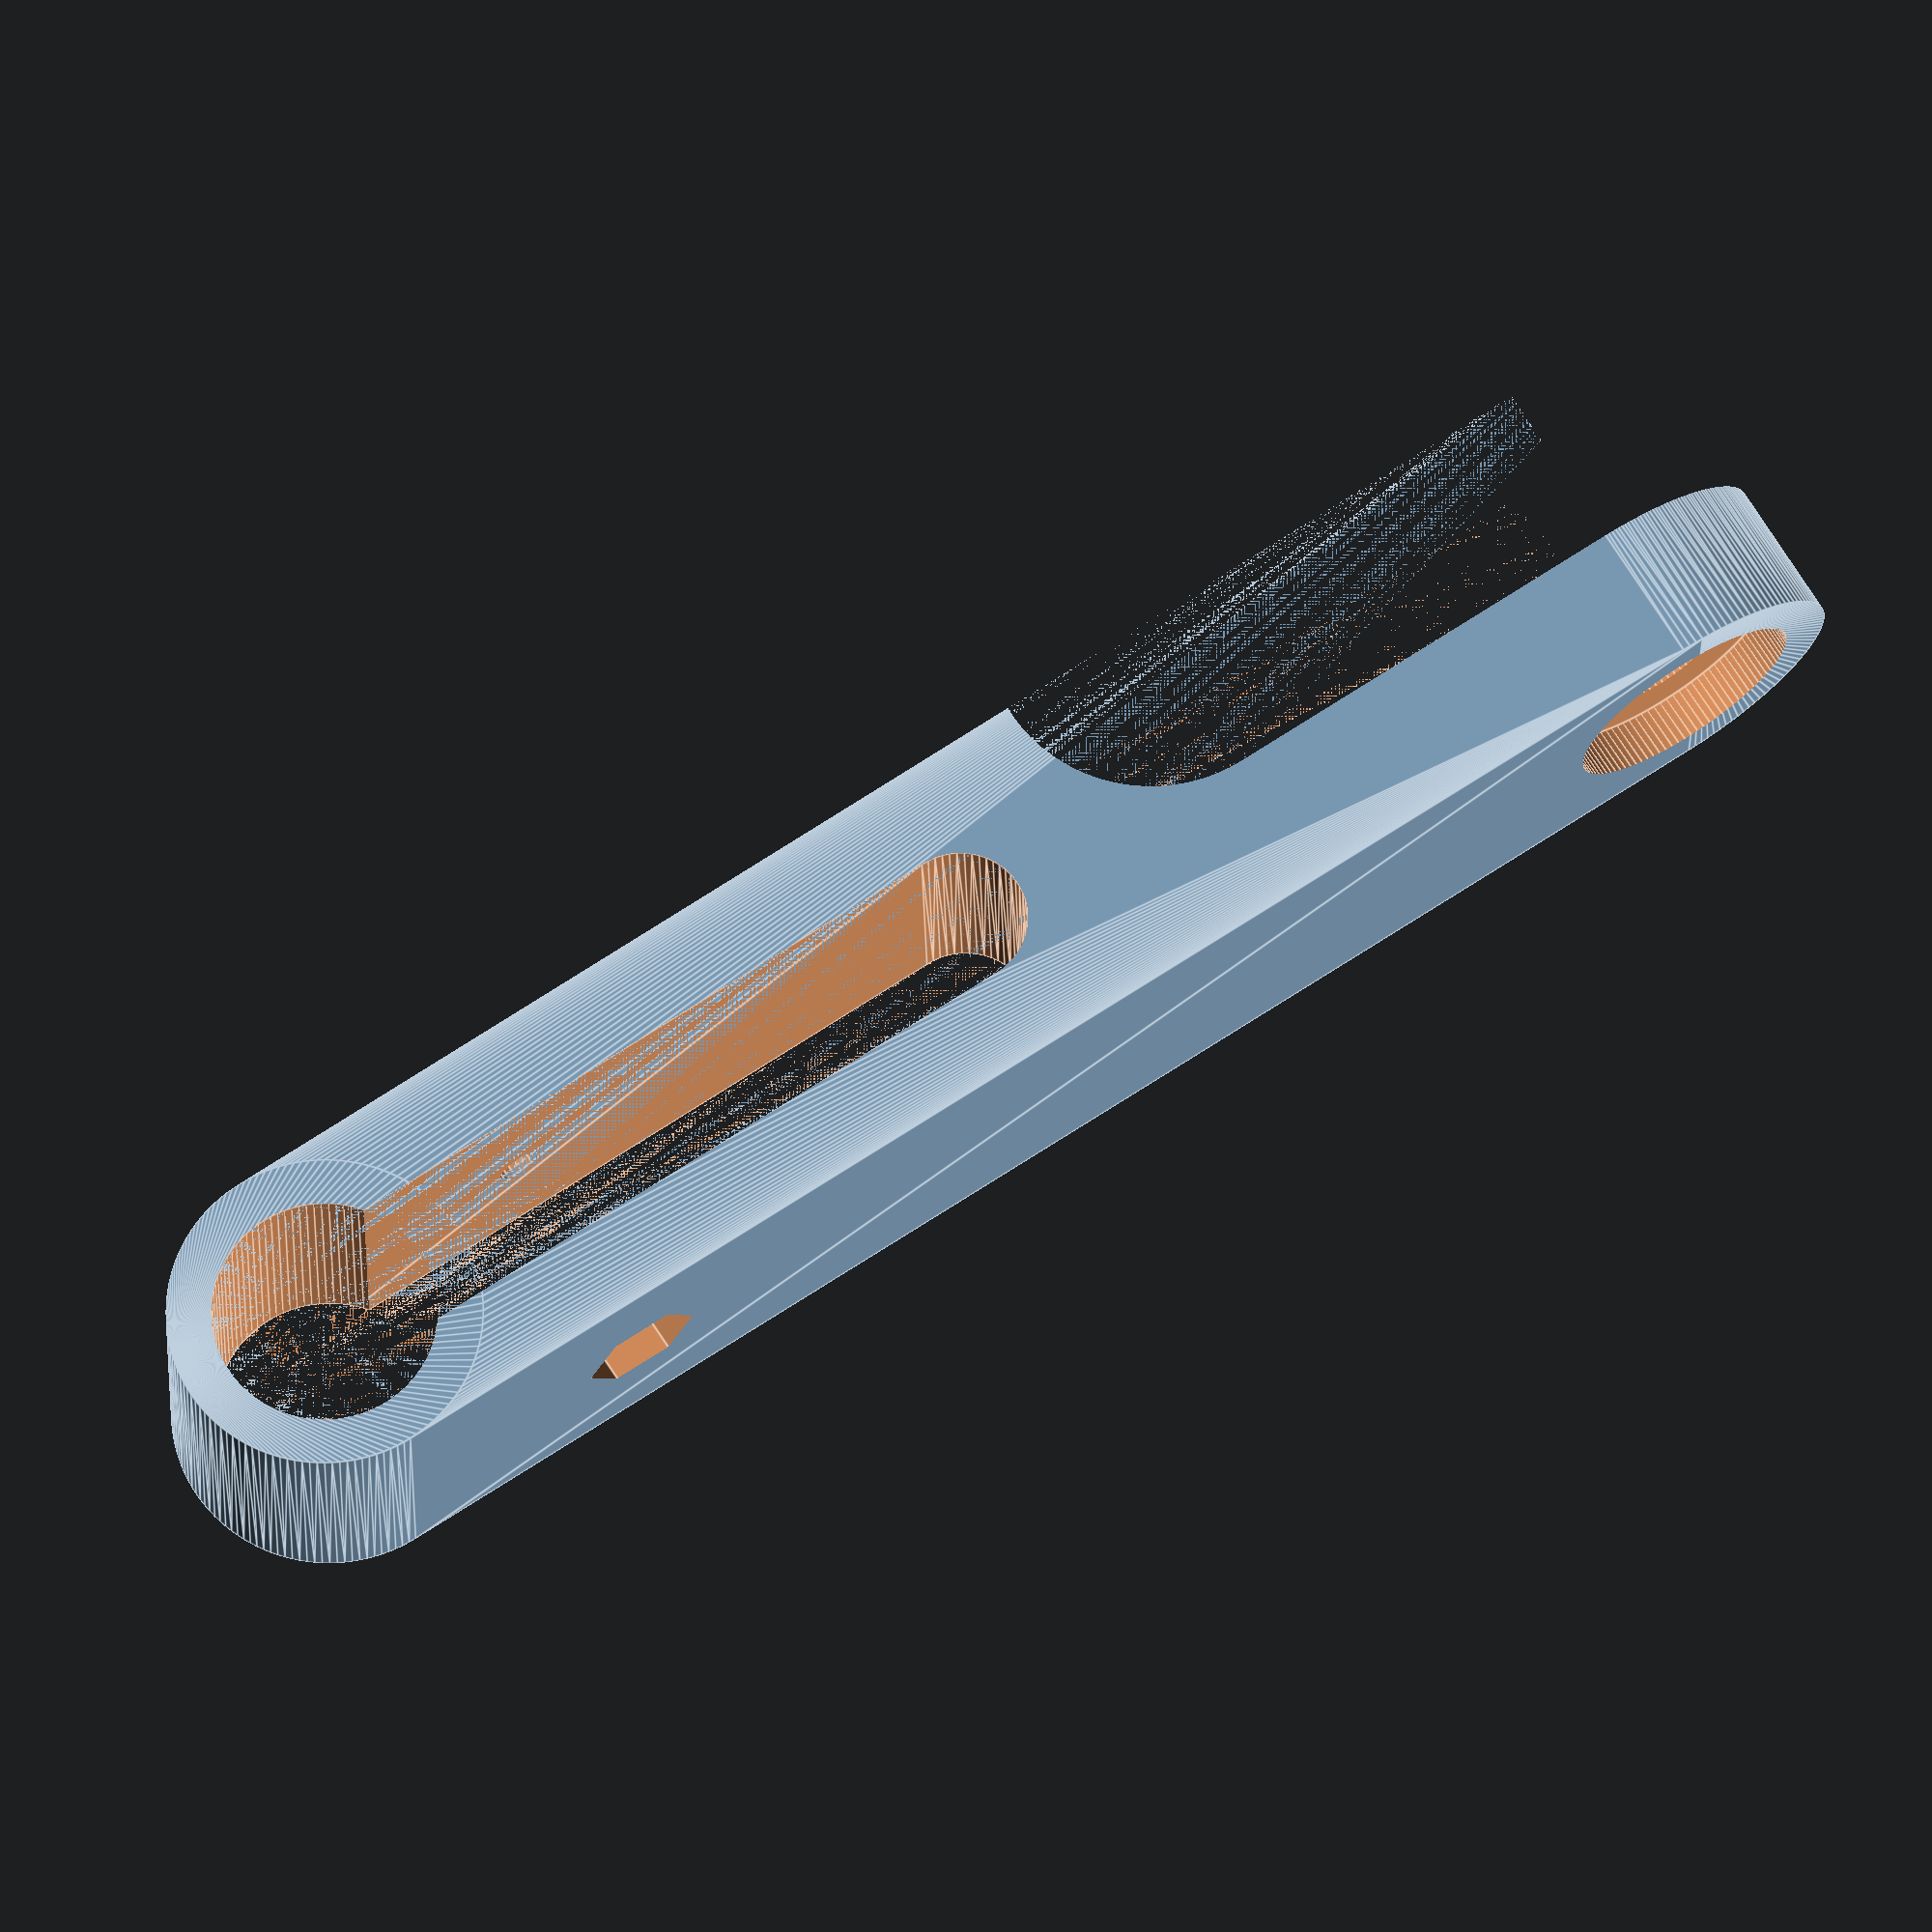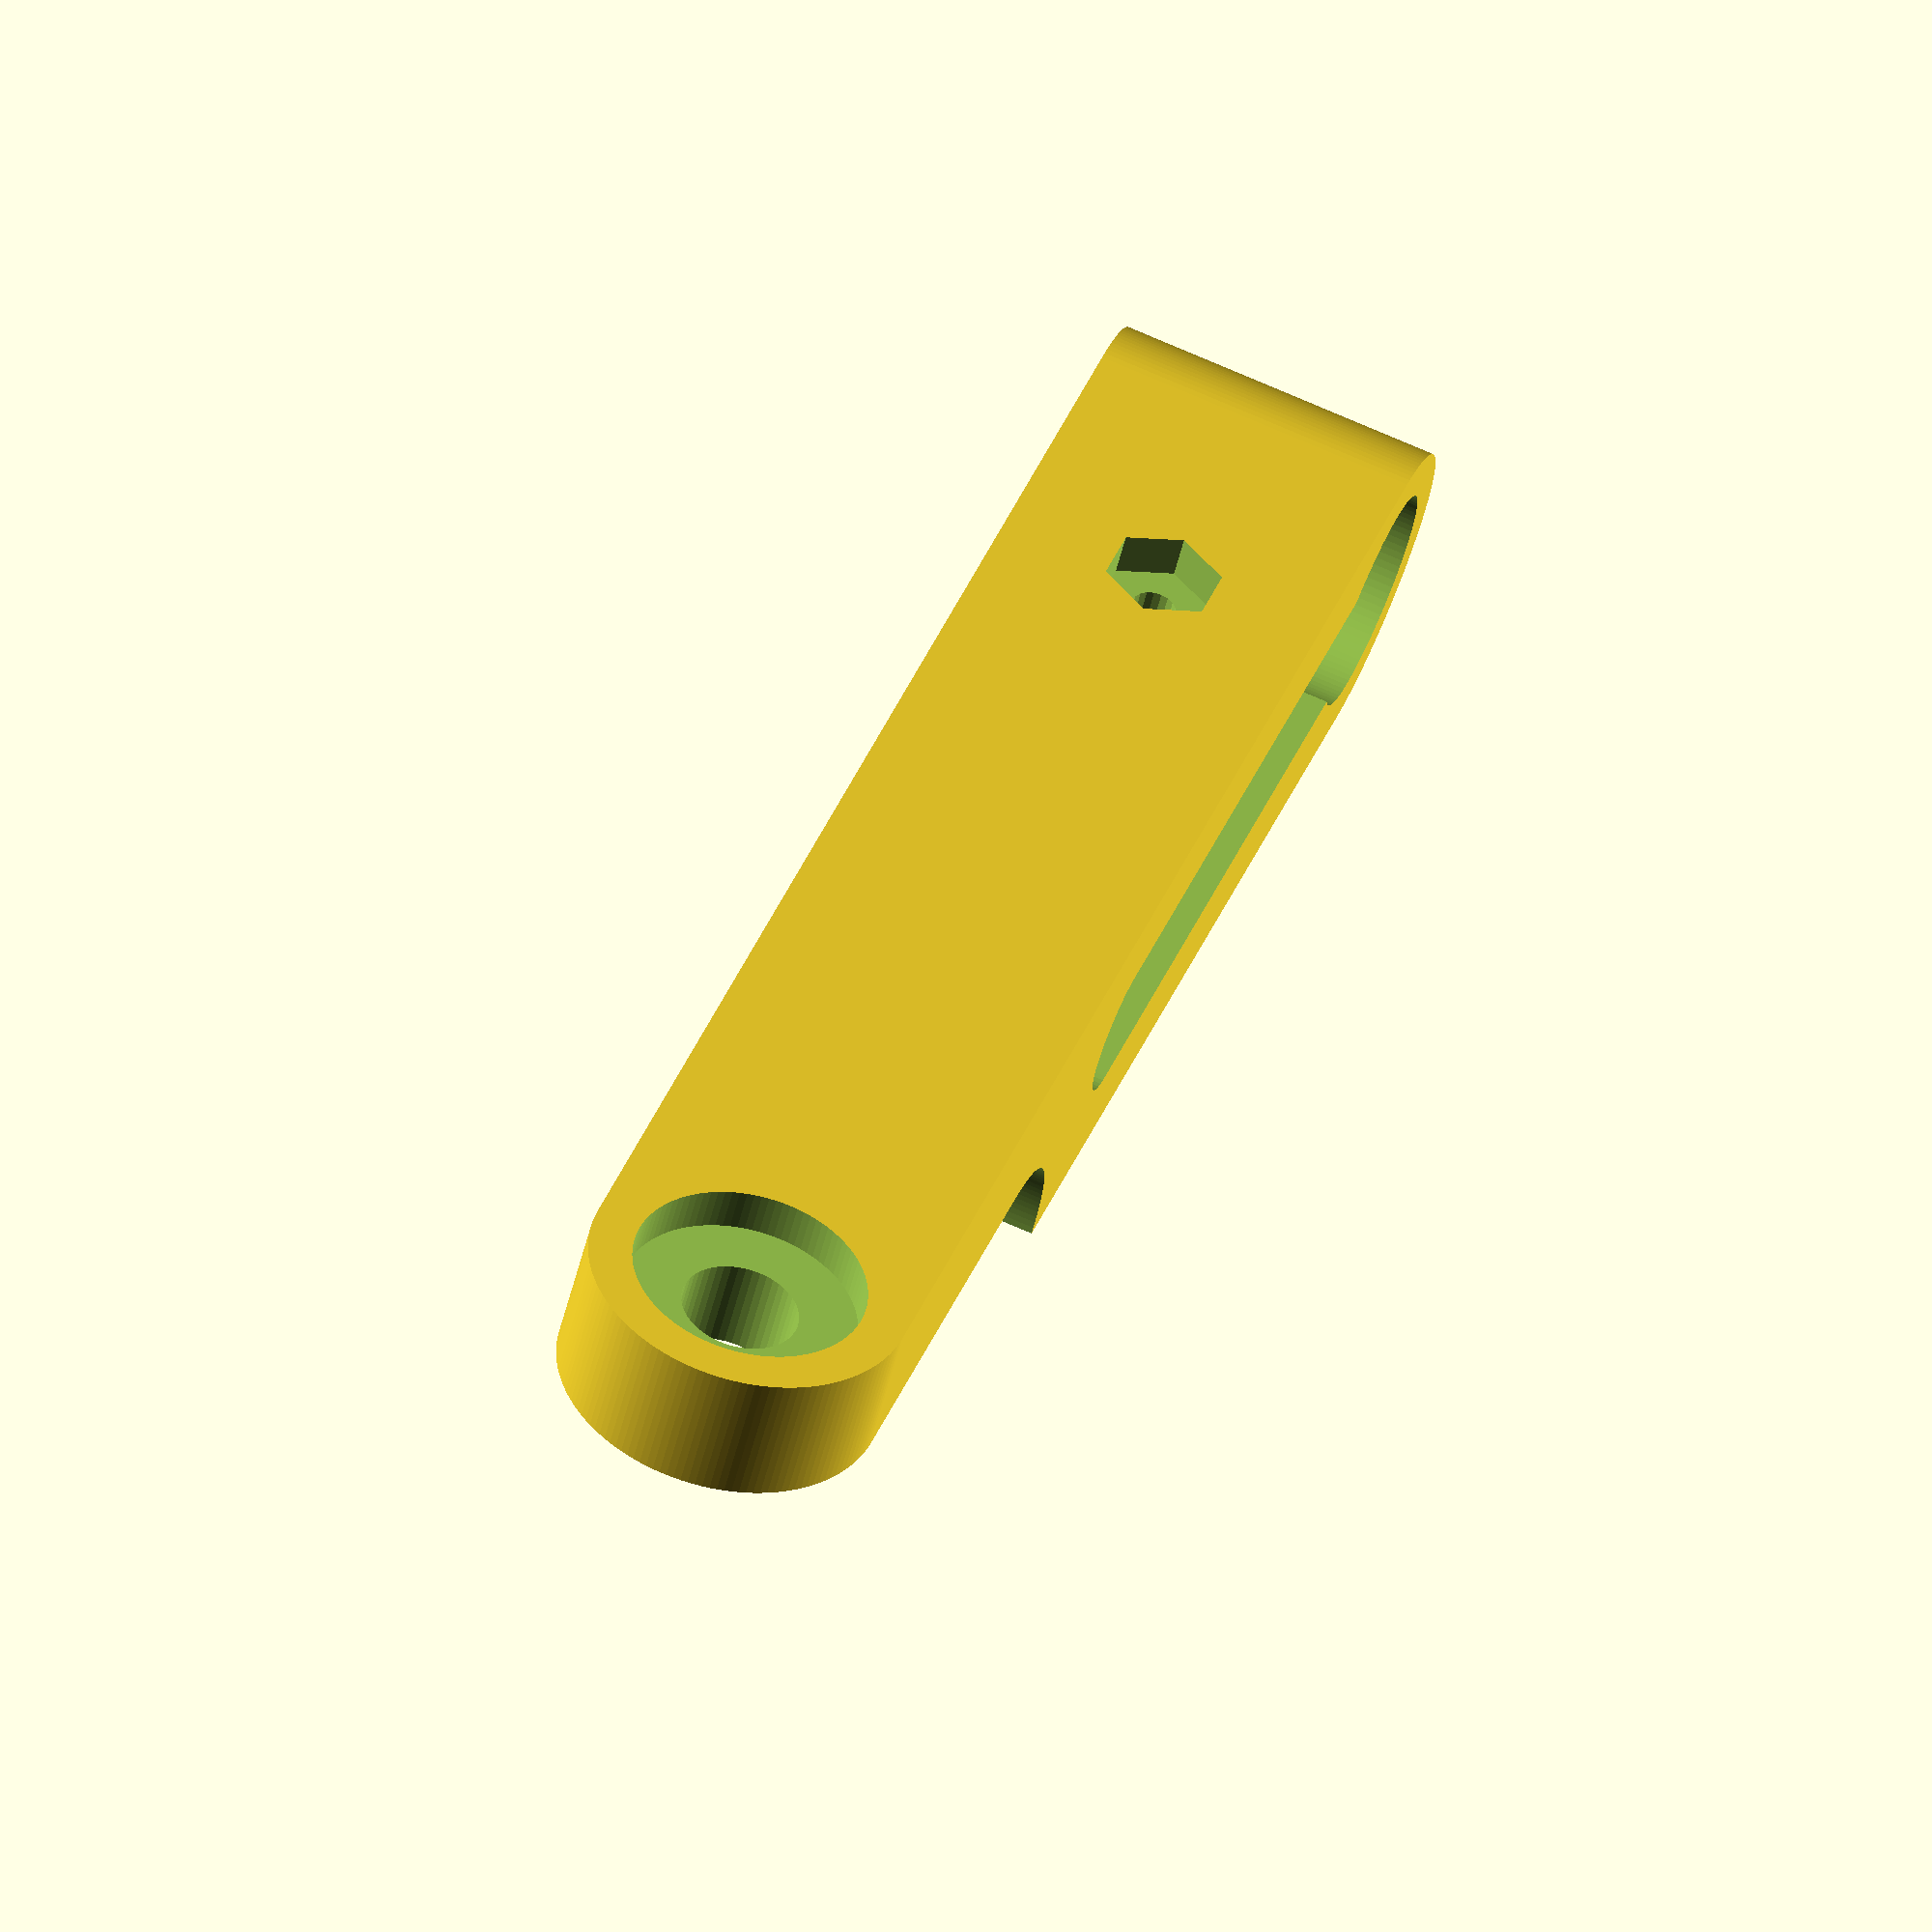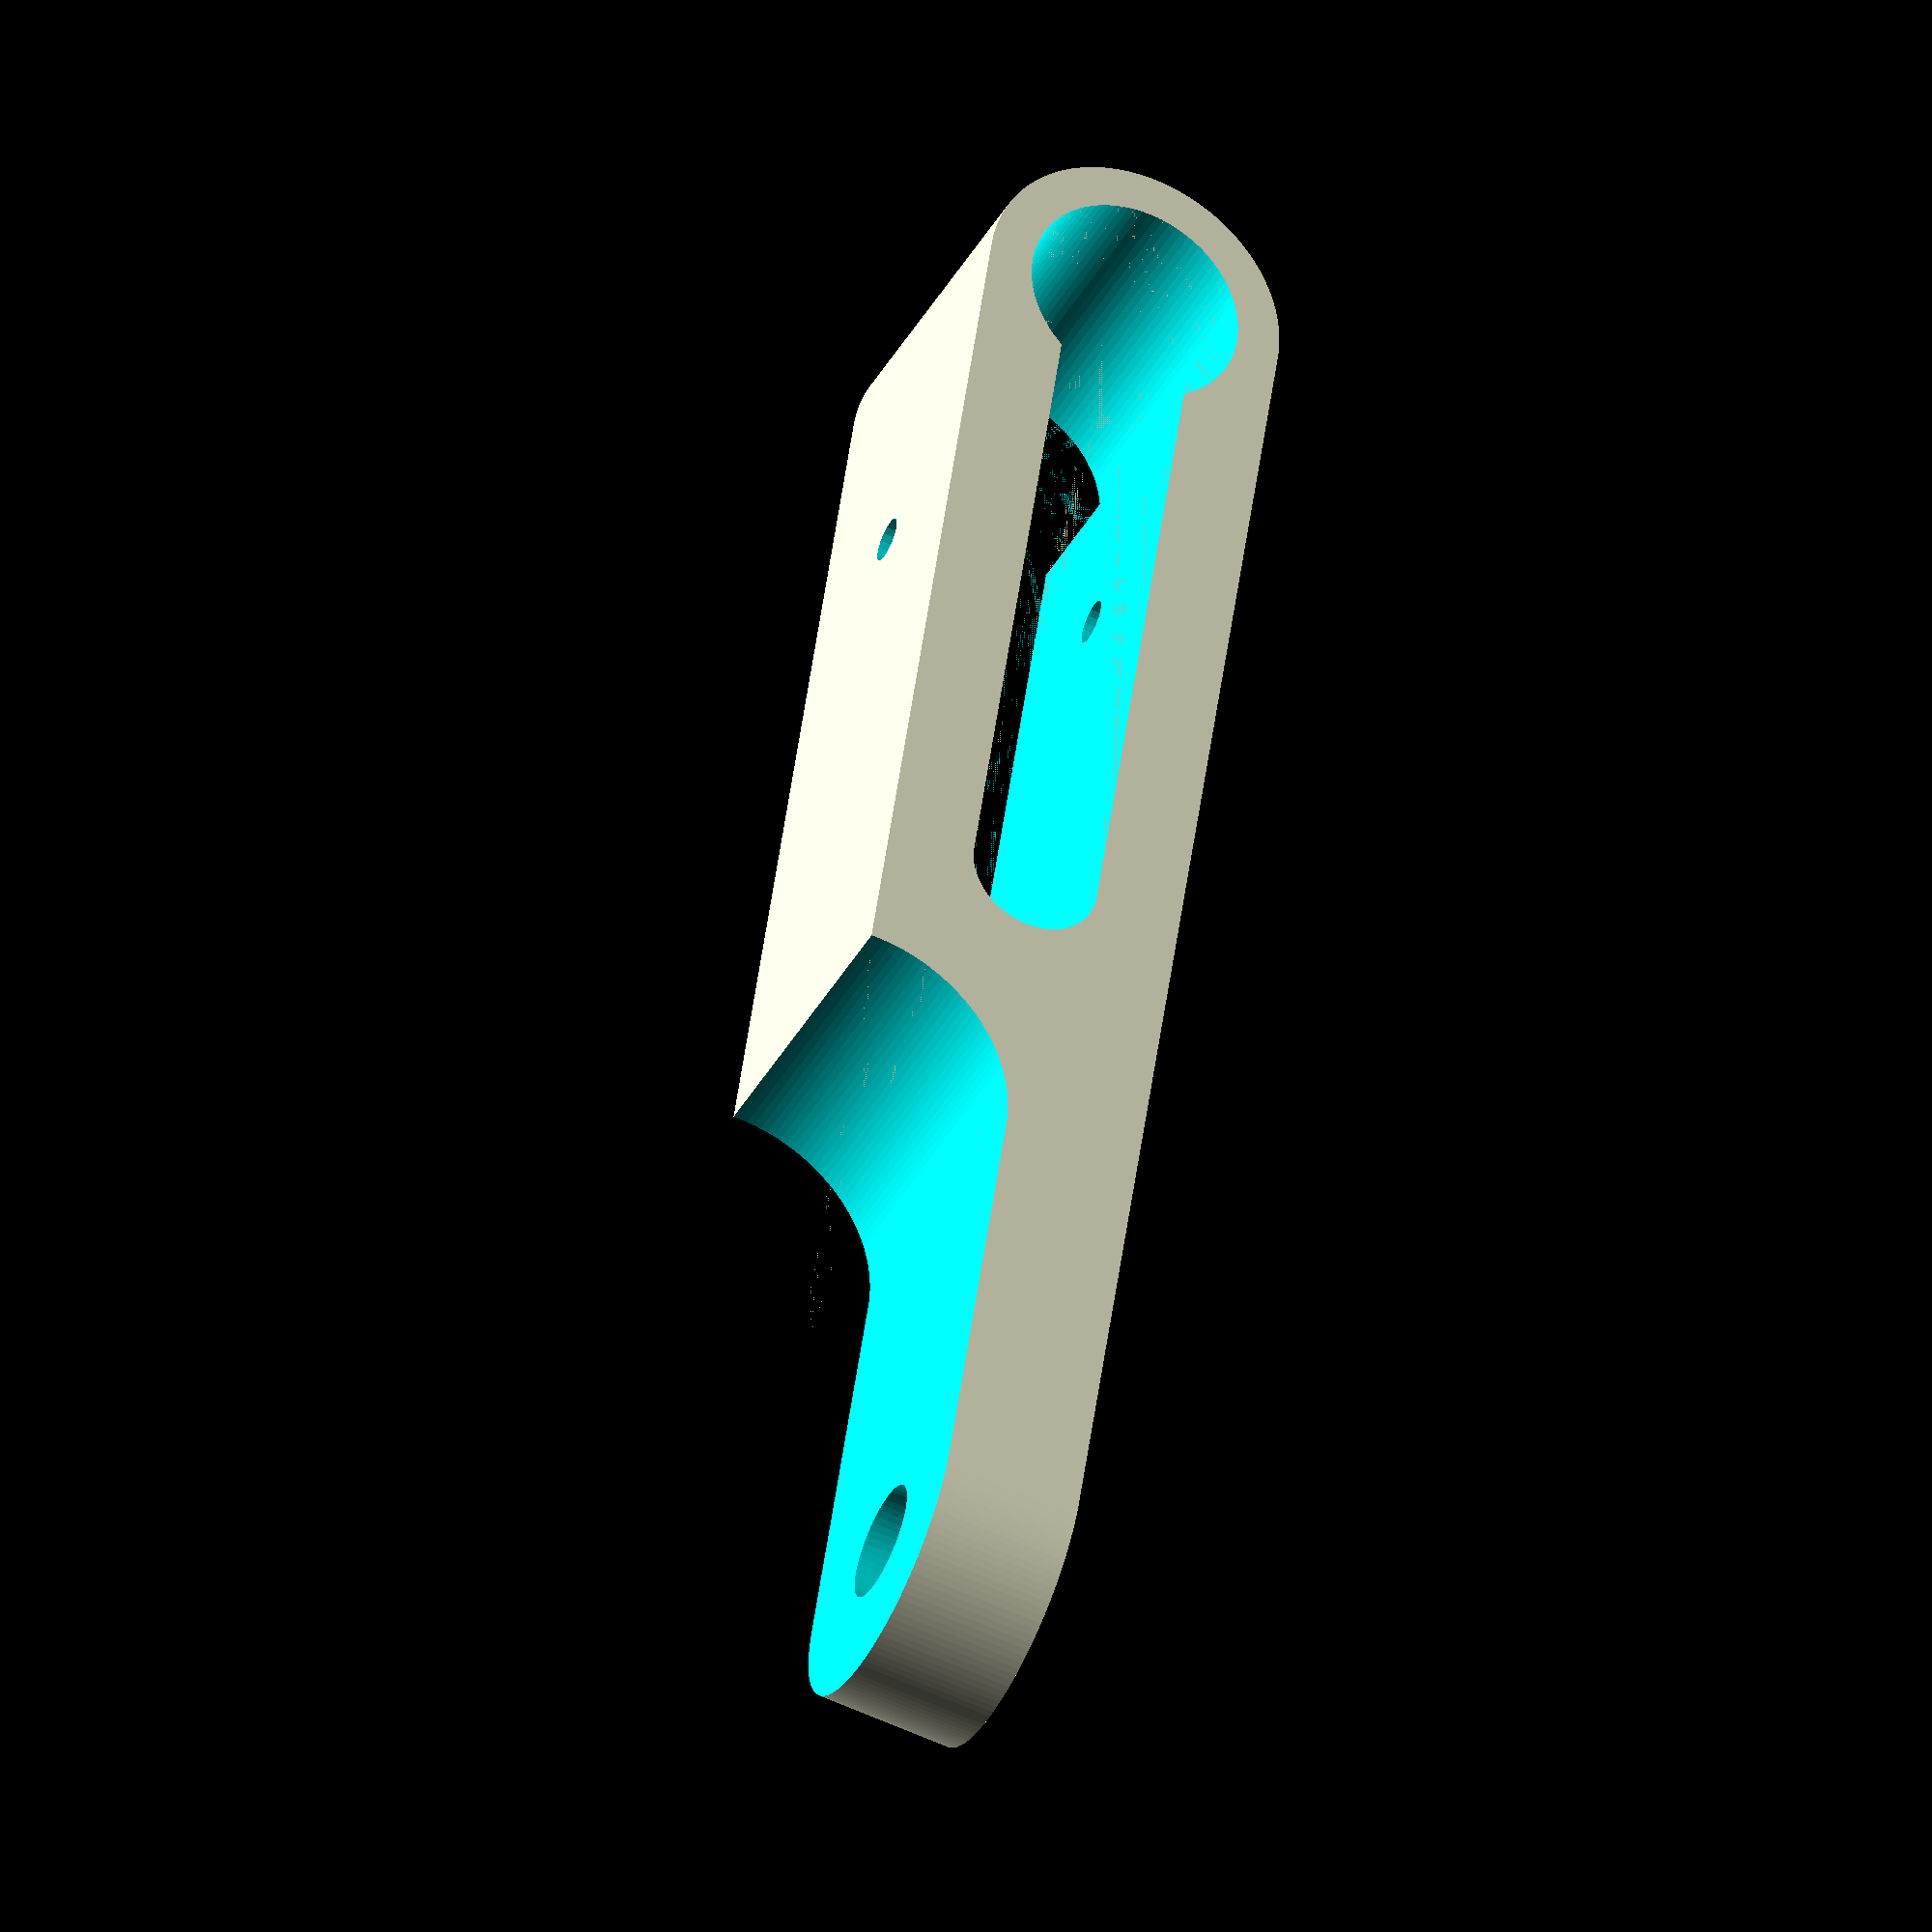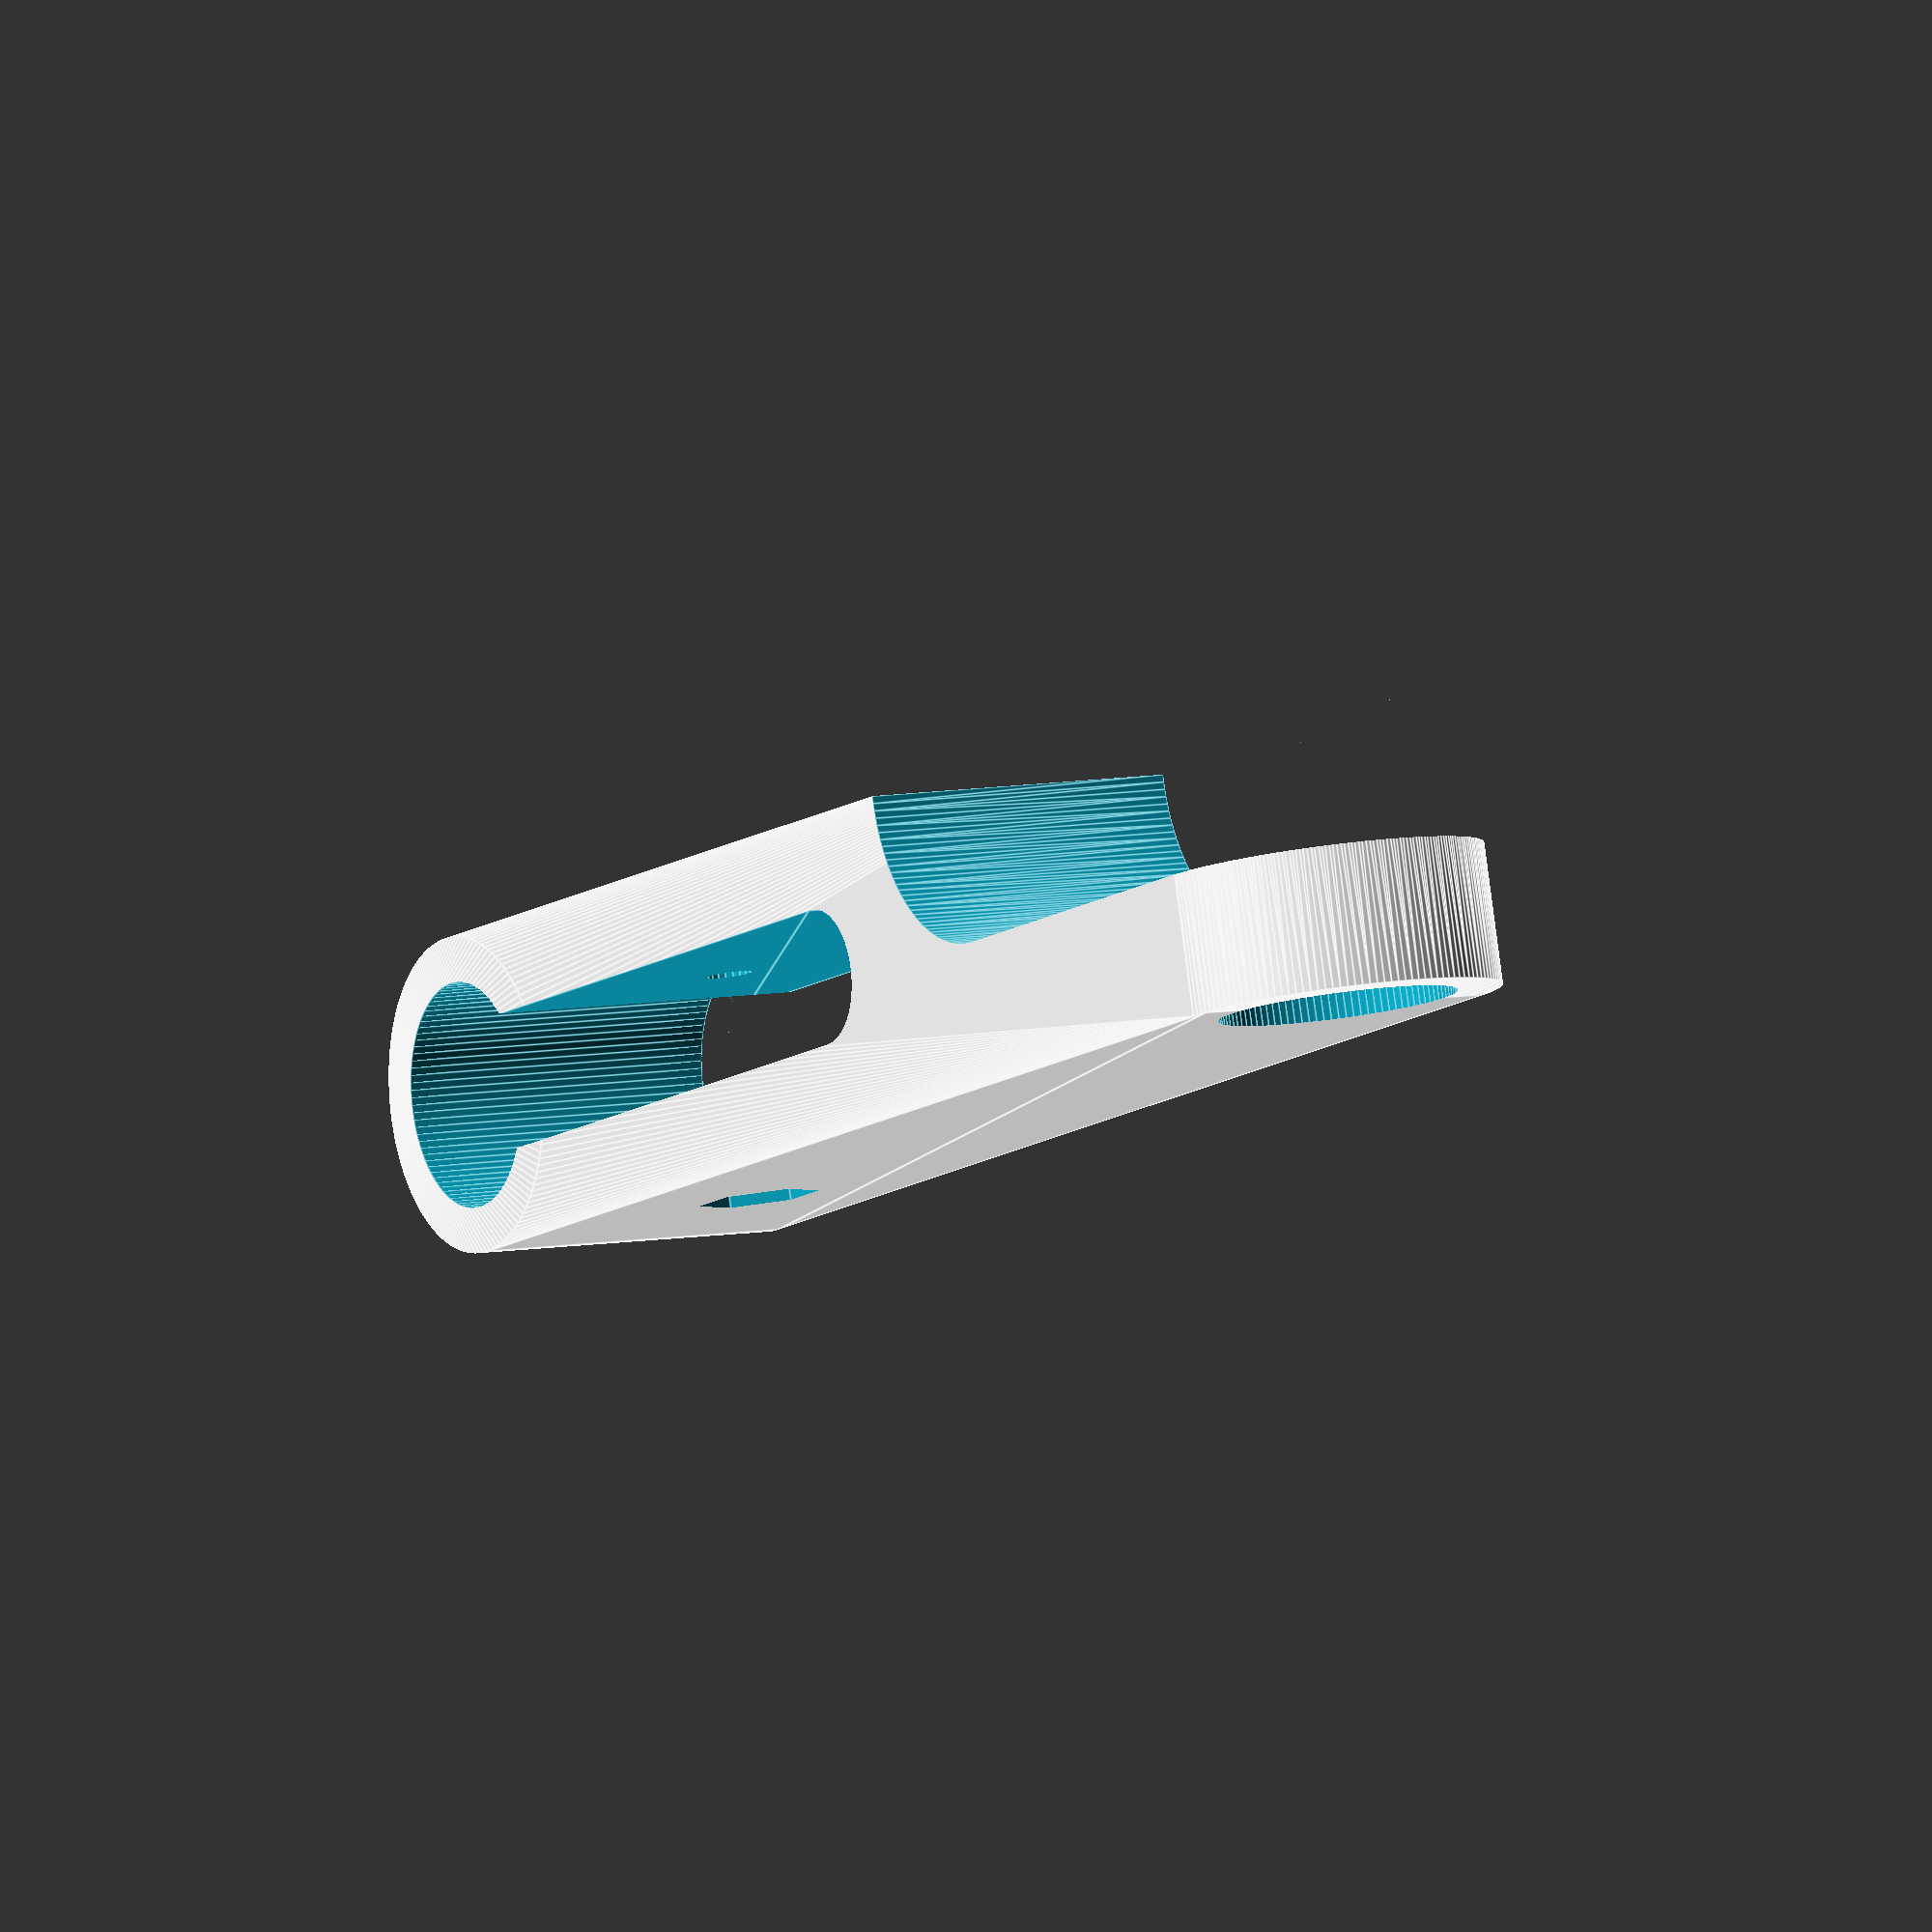
<openscad>
$fa=1/1;
$fs=0.5/1;
d_tube=15;
d_mount=16;
wall=3;
mount_depth=wall;
h_ring=d_mount+2*wall;
d_bolt=3;
d_nut=8;
mount_hole=8;
bolt_offset=20;
mount_offset=100;
mount_width=10;
bissl=0.01;
difference() {
  hull() {
    translate([d_tube/2+wall,0,0])cylinder(h=h_ring, d=d_tube+2*wall,center=true);
    translate([-mount_offset+wall+d_tube/2,0,0]) rotate([90,0,0]) cylinder(h=d_tube+2*wall, d=h_ring,center=true);
  }
  translate([d_tube/2+wall,0,0])cylinder(h=h_ring+bissl, d=d_tube,center=true);
  translate([-d_tube/2,0,0]) rotate([90,0,0]) cylinder(h=d_tube+2*wall+bissl, d=d_bolt,center=true);
  translate([-d_tube/2,-d_tube/2,0]) rotate([90,0,0]) cylinder(h=d_tube+2*wall+bissl, d=d_nut,$fn=6);
  translate([-mount_offset+wall+d_tube/2,0,0]) rotate([90,0,0]) cylinder(h=d_tube+2*wall+bissl, d=mount_hole,center=true);
  translate([-mount_offset+wall+d_tube/2,-d_tube/2-wall+mount_depth,0]) rotate([90,0,0]) cylinder(h=d_tube+2*wall+bissl, d=d_mount);
  hull() {
    translate([min(d_tube/2+wall-mount_offset/2,-d_tube-wall),0,0]) cylinder(h=h_ring+bissl,d=d_tube-2*wall,center=true);
    translate([d_tube/2+wall,0,0]) cylinder(h=h_ring+bissl,d=d_tube-2*wall,center=true);
  }
  hull() {
    d=2*(d_tube+2*wall-mount_width);
    translate([min(d_tube/2+wall-mount_offset/2,-d_tube-wall)-d_tube/2-wall-d/2,mount_width,0]) cylinder(h=h_ring+bissl,d=d,center=true);
    translate([-mount_offset+wall+d_tube/2-d,mount_width,0]) cylinder(h=h_ring+bissl,d=d,center=true);
  
  }
}
</openscad>
<views>
elev=17.6 azim=32.8 roll=180.9 proj=o view=edges
elev=287.3 azim=146.4 roll=113.6 proj=o view=solid
elev=216.8 azim=98.3 roll=204.5 proj=o view=wireframe
elev=352.3 azim=15.7 roll=241.0 proj=o view=edges
</views>
